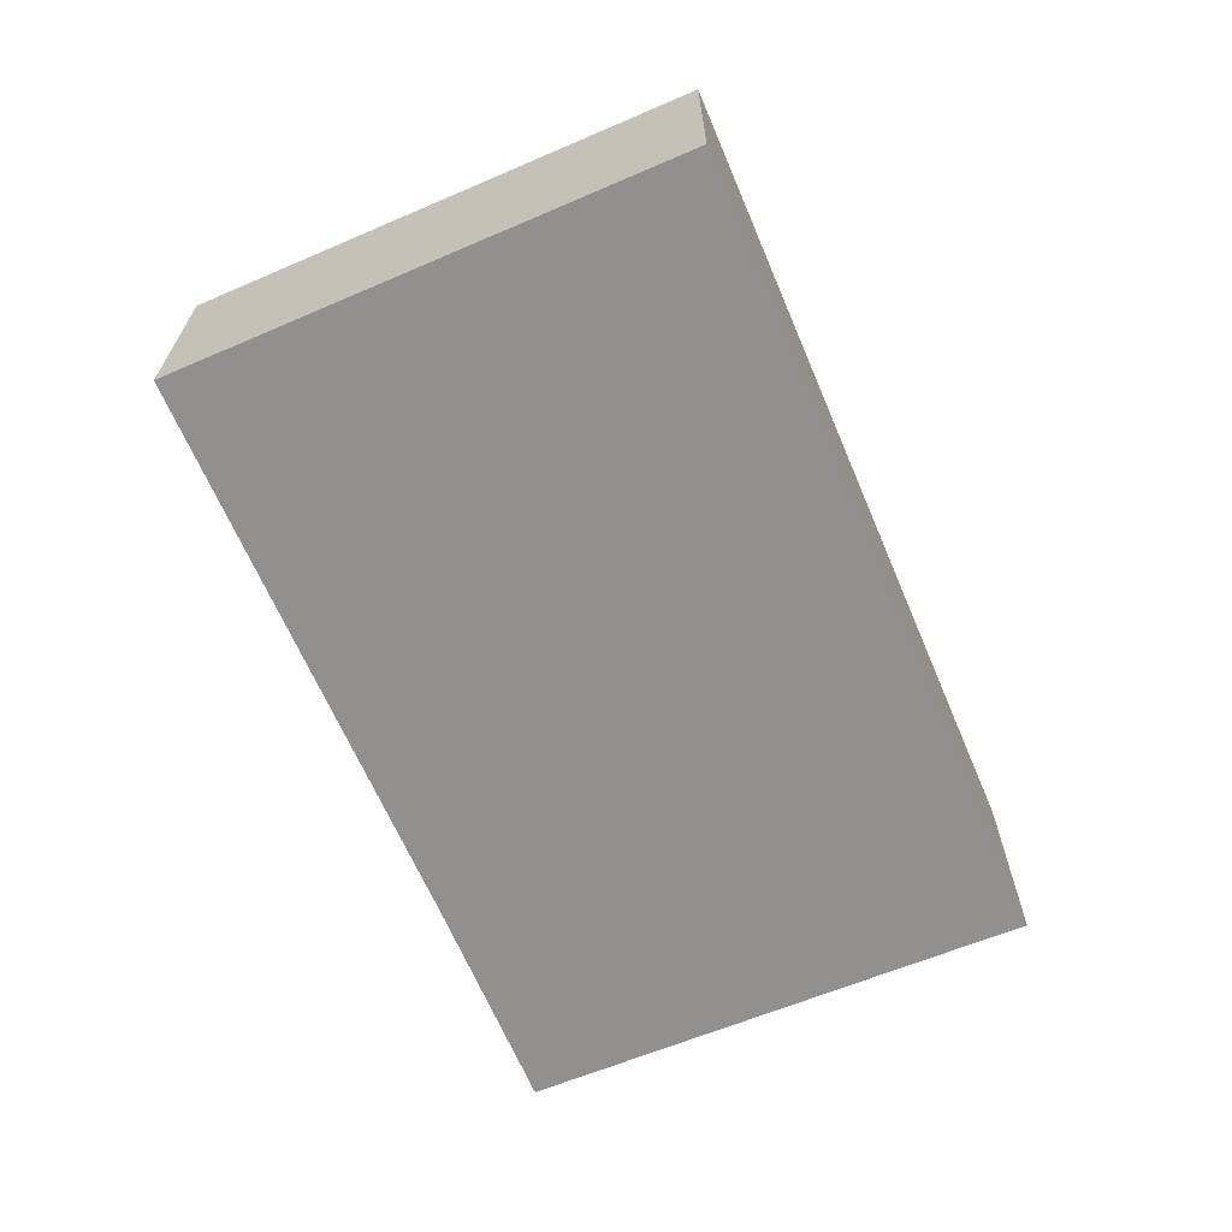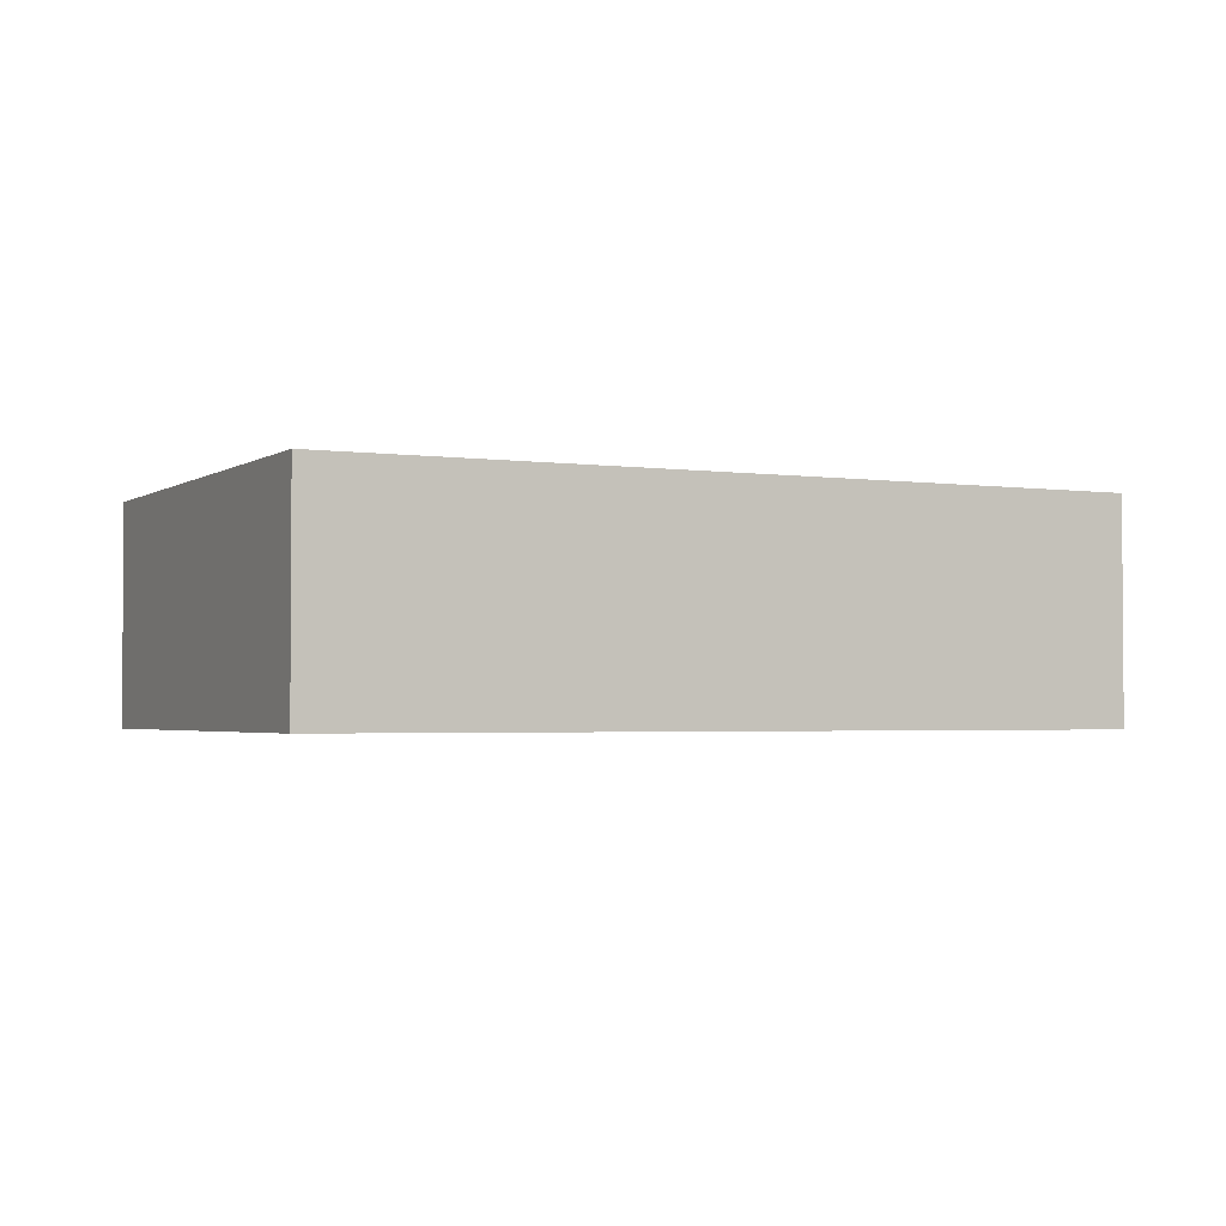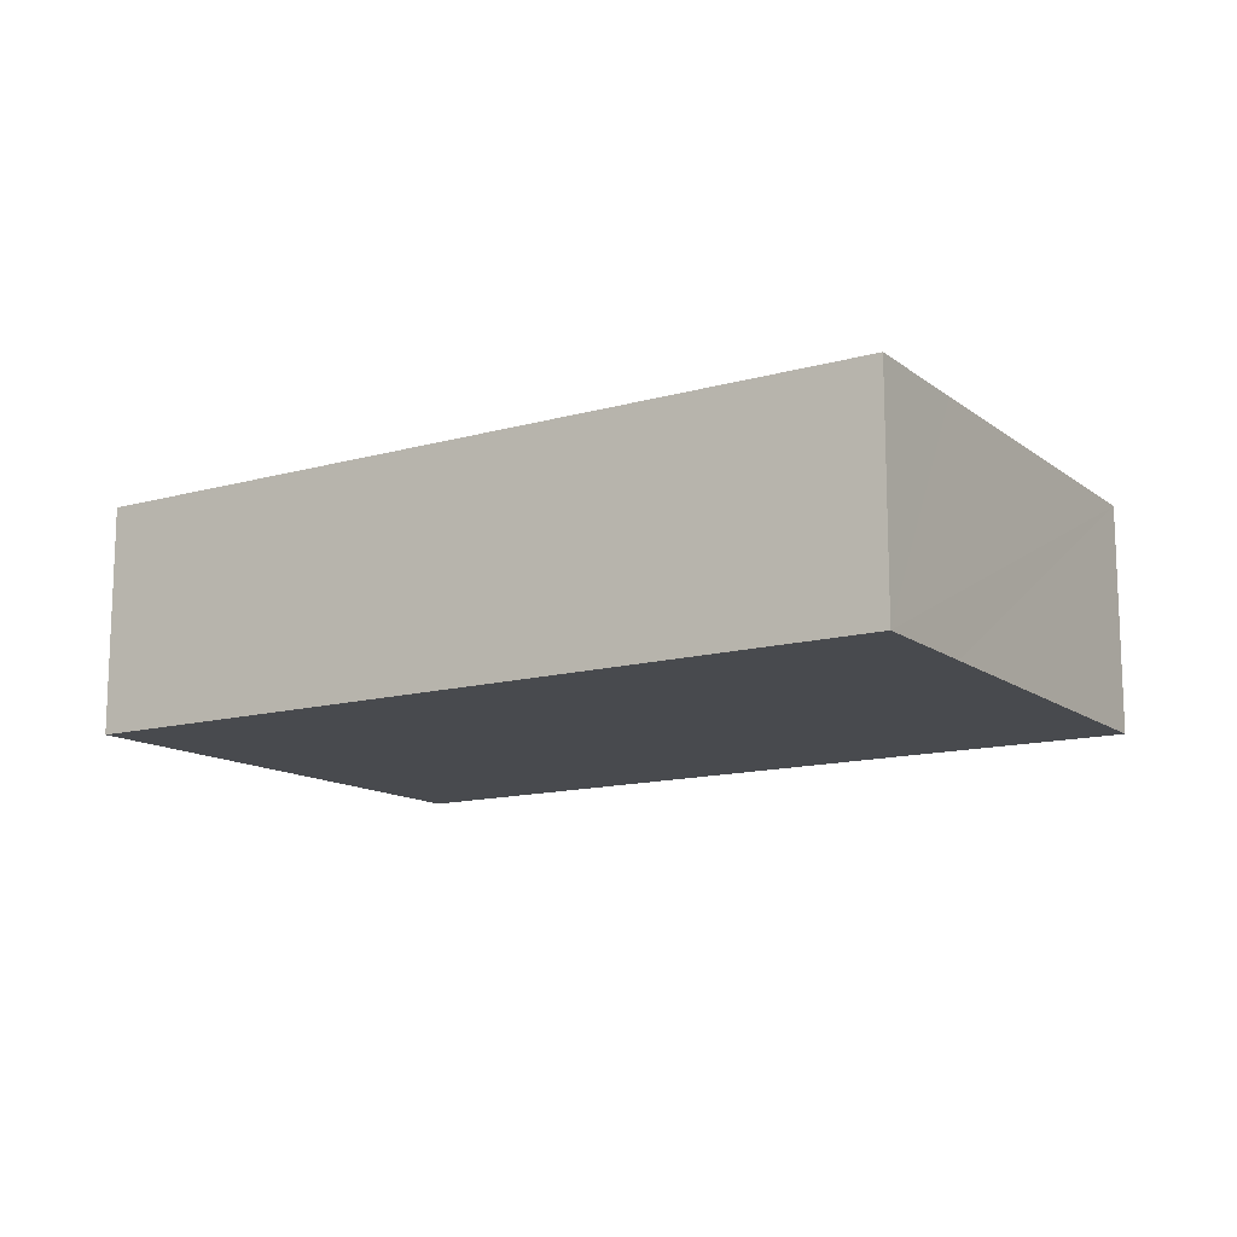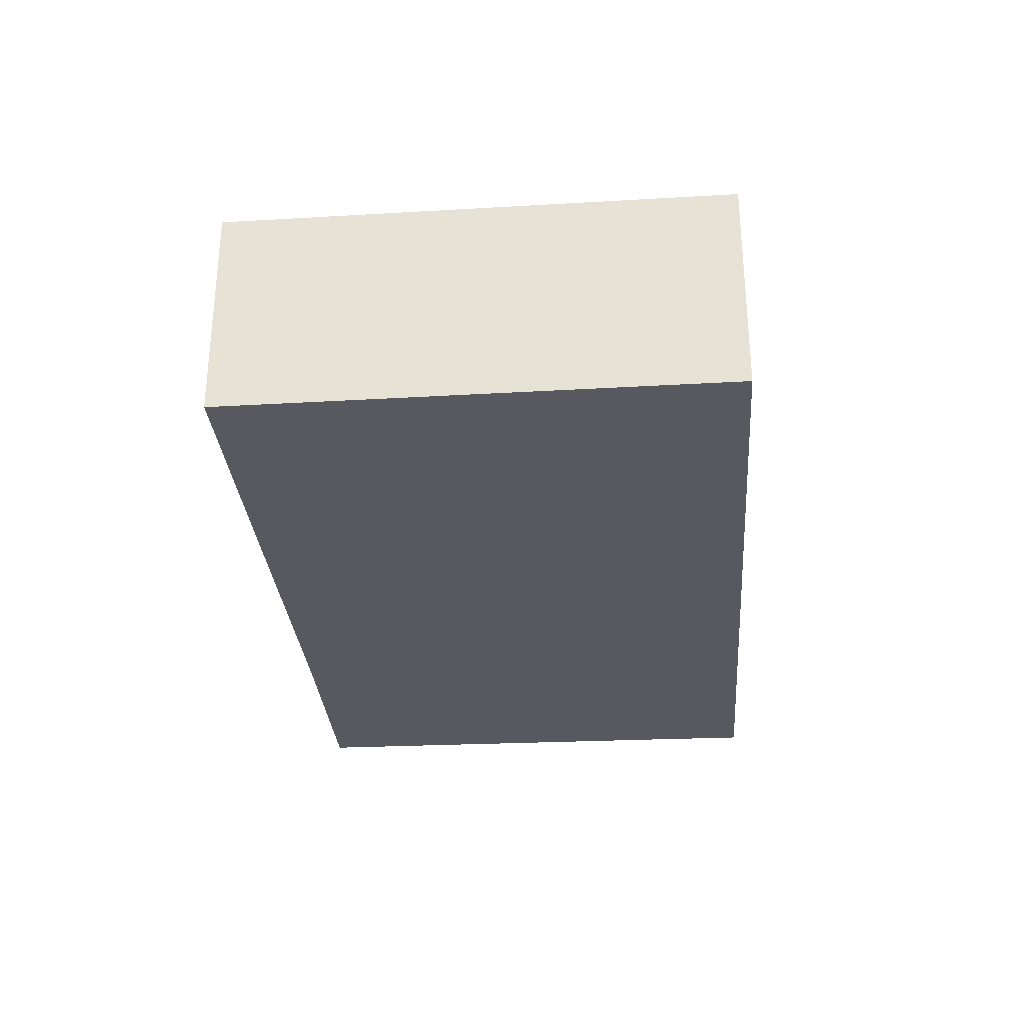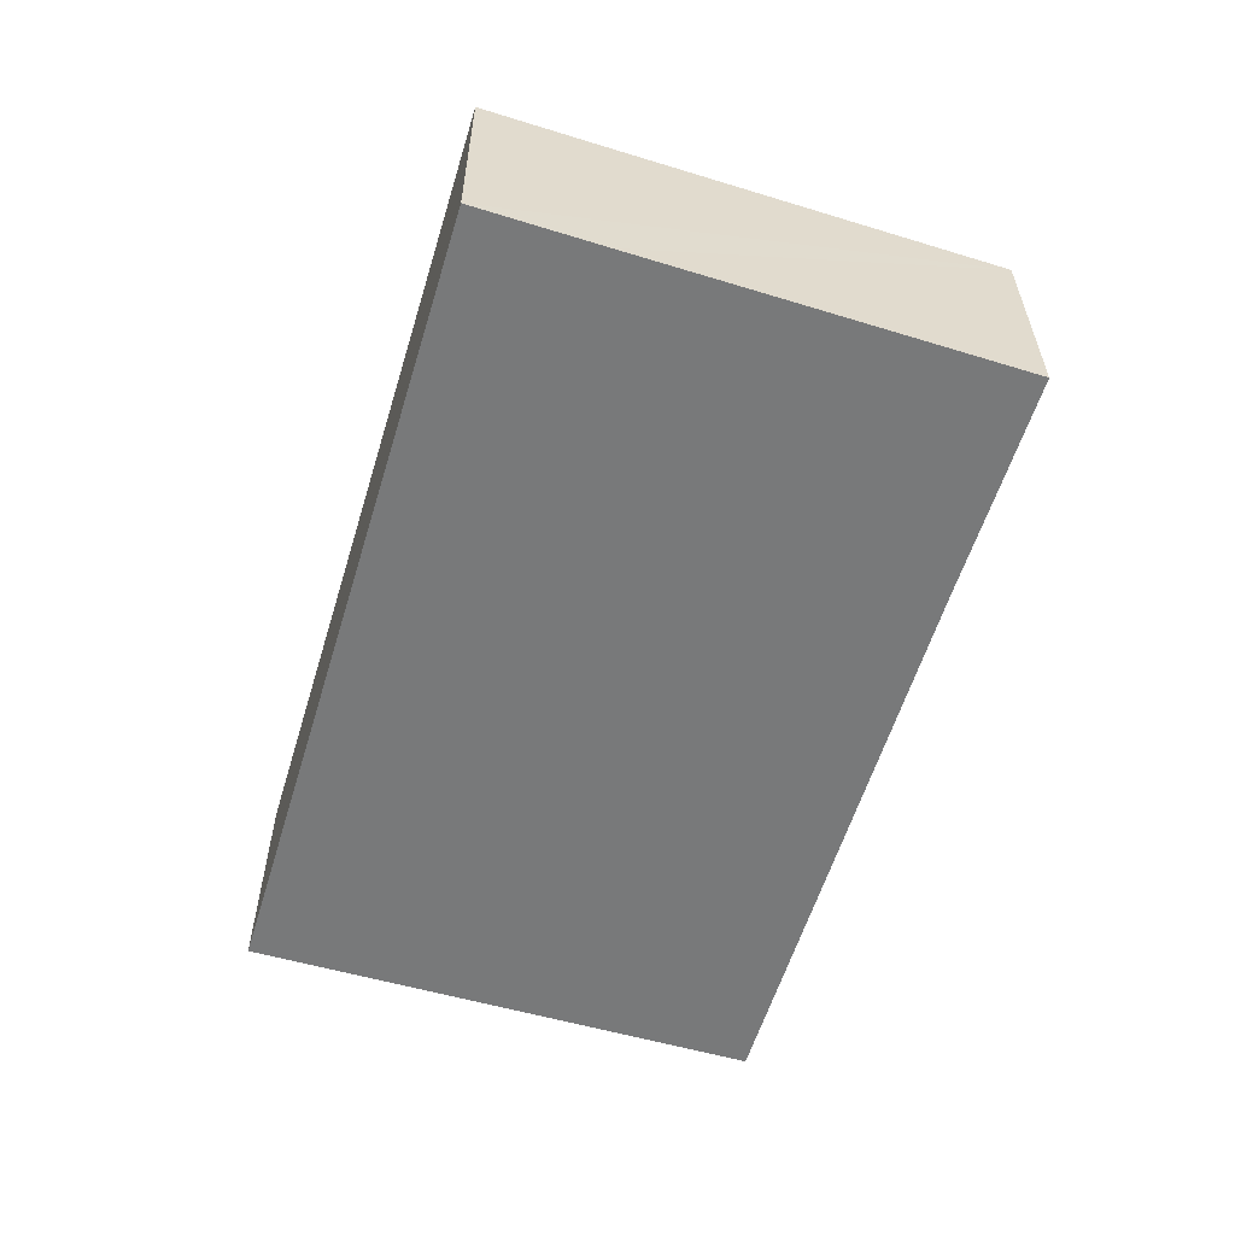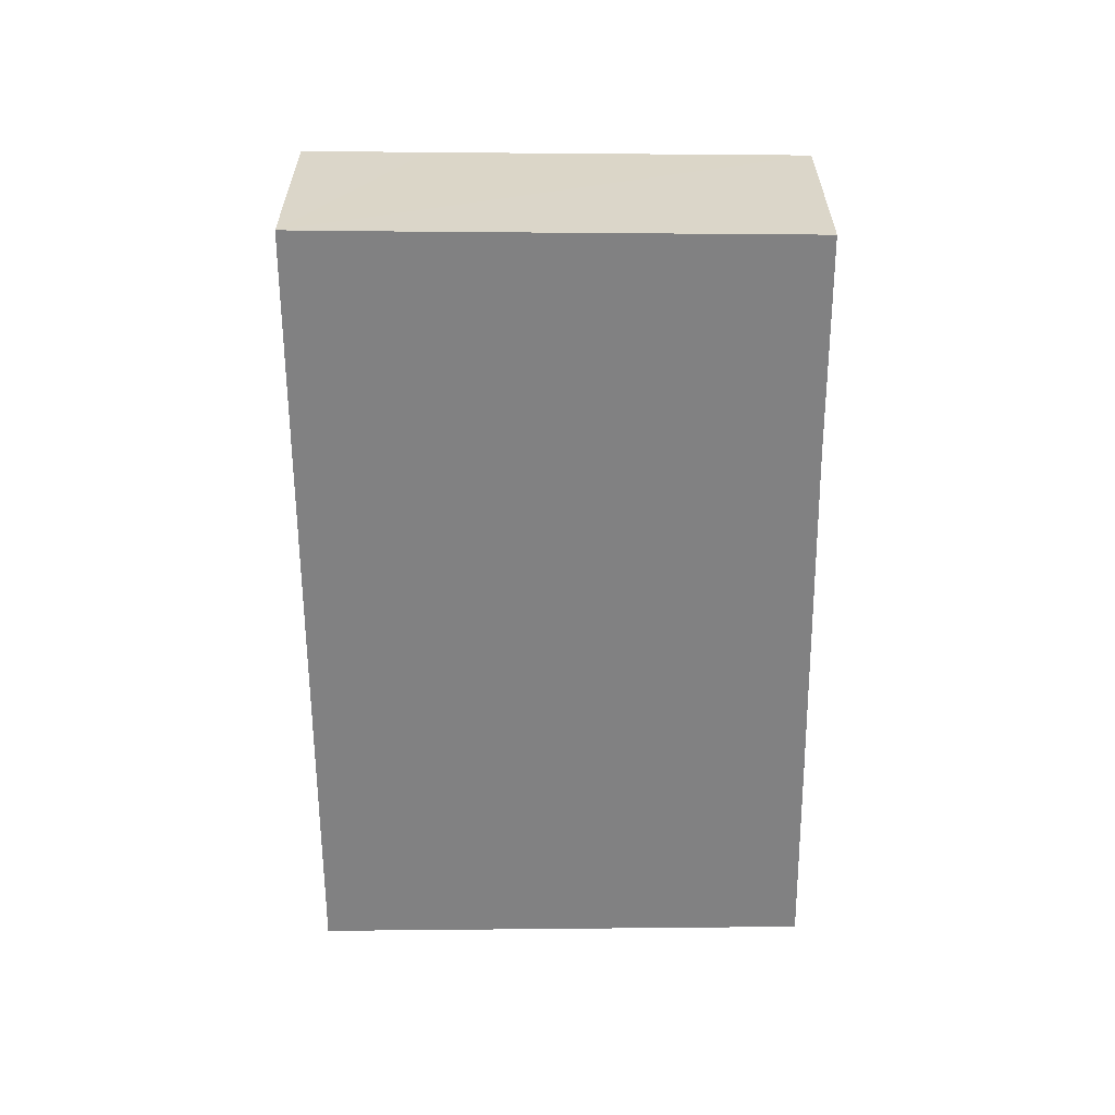
<metadata>
{"format":"obj","ext":"obj","renderer":"f3d","projection":"perspective","resolution":1024,"background":"white","views":[{"elev":-65.7,"azim":124.3,"up":"+Y"},{"elev":-2.4,"azim":164.5,"up":"+Y"},{"elev":-13.2,"azim":-136.1,"up":"+Y"},{"elev":-30.4,"azim":105.8,"up":"+Y"},{"elev":-57.7,"azim":-95.6,"up":"+Y"},{"elev":-60.4,"azim":-78.4,"up":"+Y"}]}
</metadata>
<code>
v  17.68 4.899 -3.534
v  14.89 4.899 8.578
v  19.83 4.899 7.62
v  7.216 4.899 10.06
v  0 4.899 3e-16
v  0.592 4.899 2.736
v  2.369 4.899 11.05
v  19.83 -4.666e-16 7.62
v  17.68 2.164e-16 -3.534
v  0 0 0
v  0.592 -1.675e-16 2.736
v  2.369 -6.768e-16 11.05
v  7.216 -6.161e-16 10.06
v  14.89 -5.253e-16 8.578
g defaultobject
f 1 2 3
f 2 1 4
f 4 1 5
f 4 5 6
f 4 6 7
f 8 1 3
f 1 8 9
f 9 5 1
f 5 9 10
f 10 6 5
f 6 10 7
f 7 10 11
f 7 11 12
f 12 4 7
f 4 12 13
f 4 13 2
f 2 13 14
f 2 14 3
f 3 14 8
f 8 10 9
f 10 8 11
f 11 8 13
f 11 13 12
f 13 8 14

</code>
